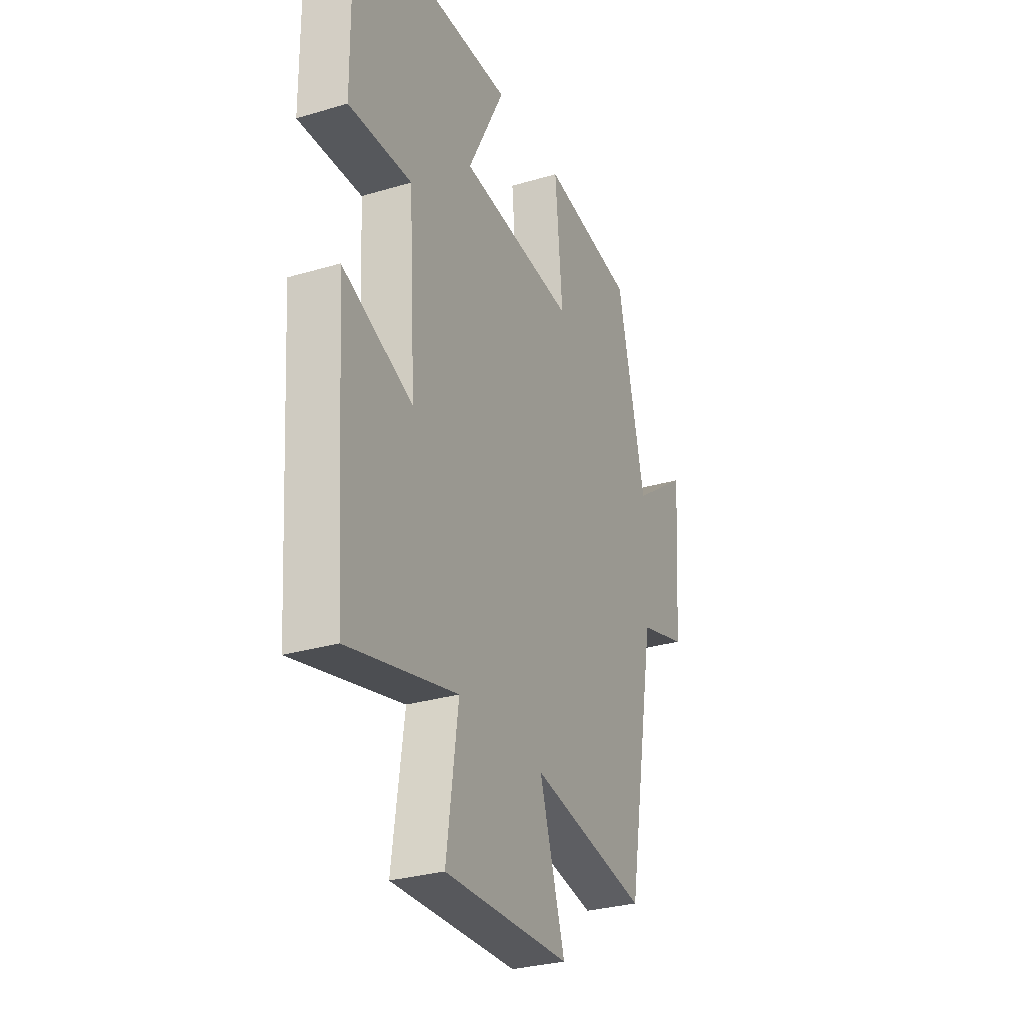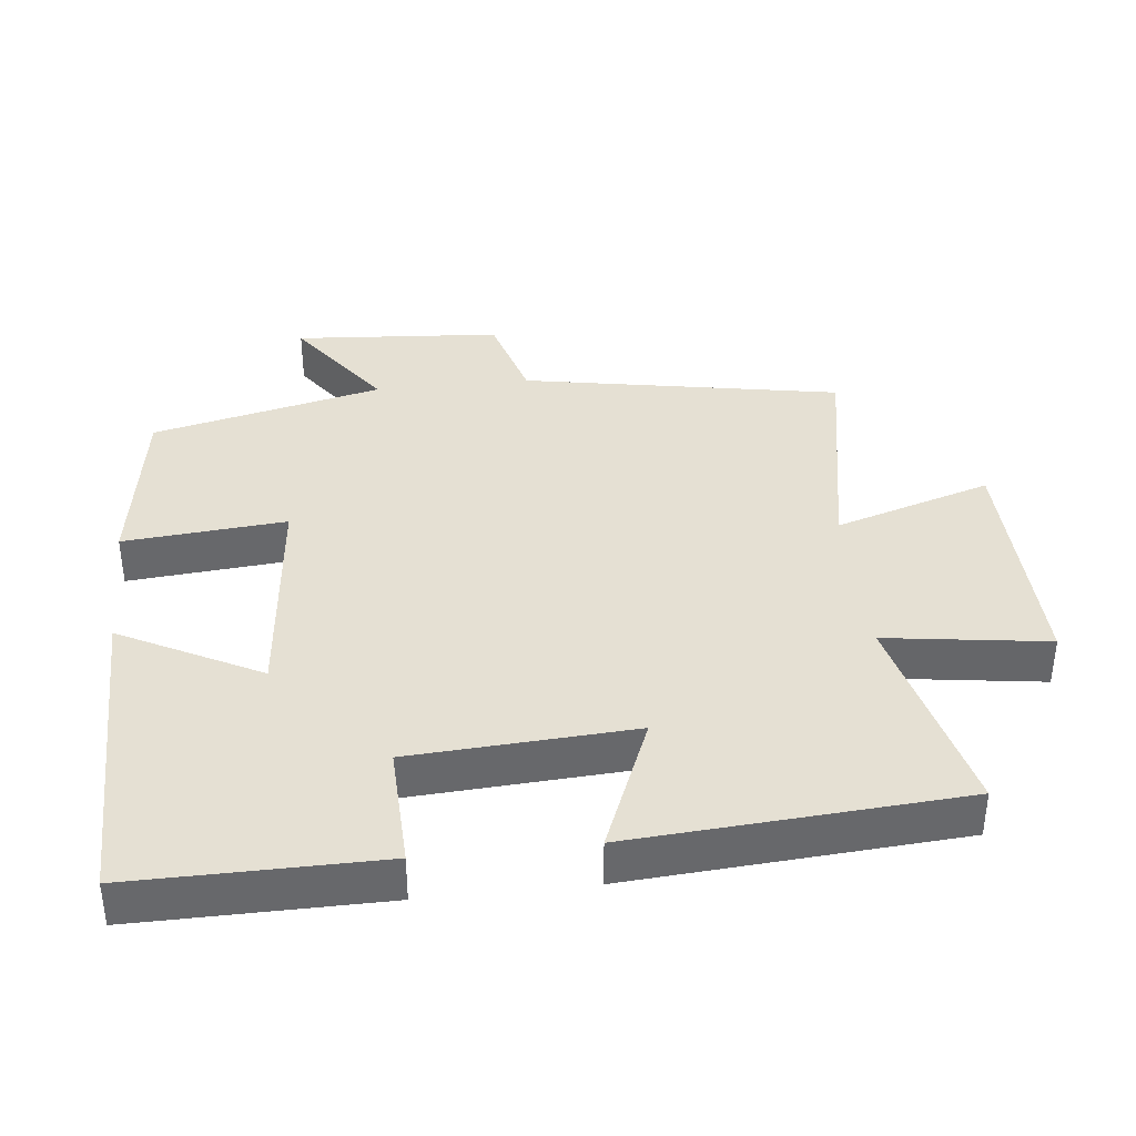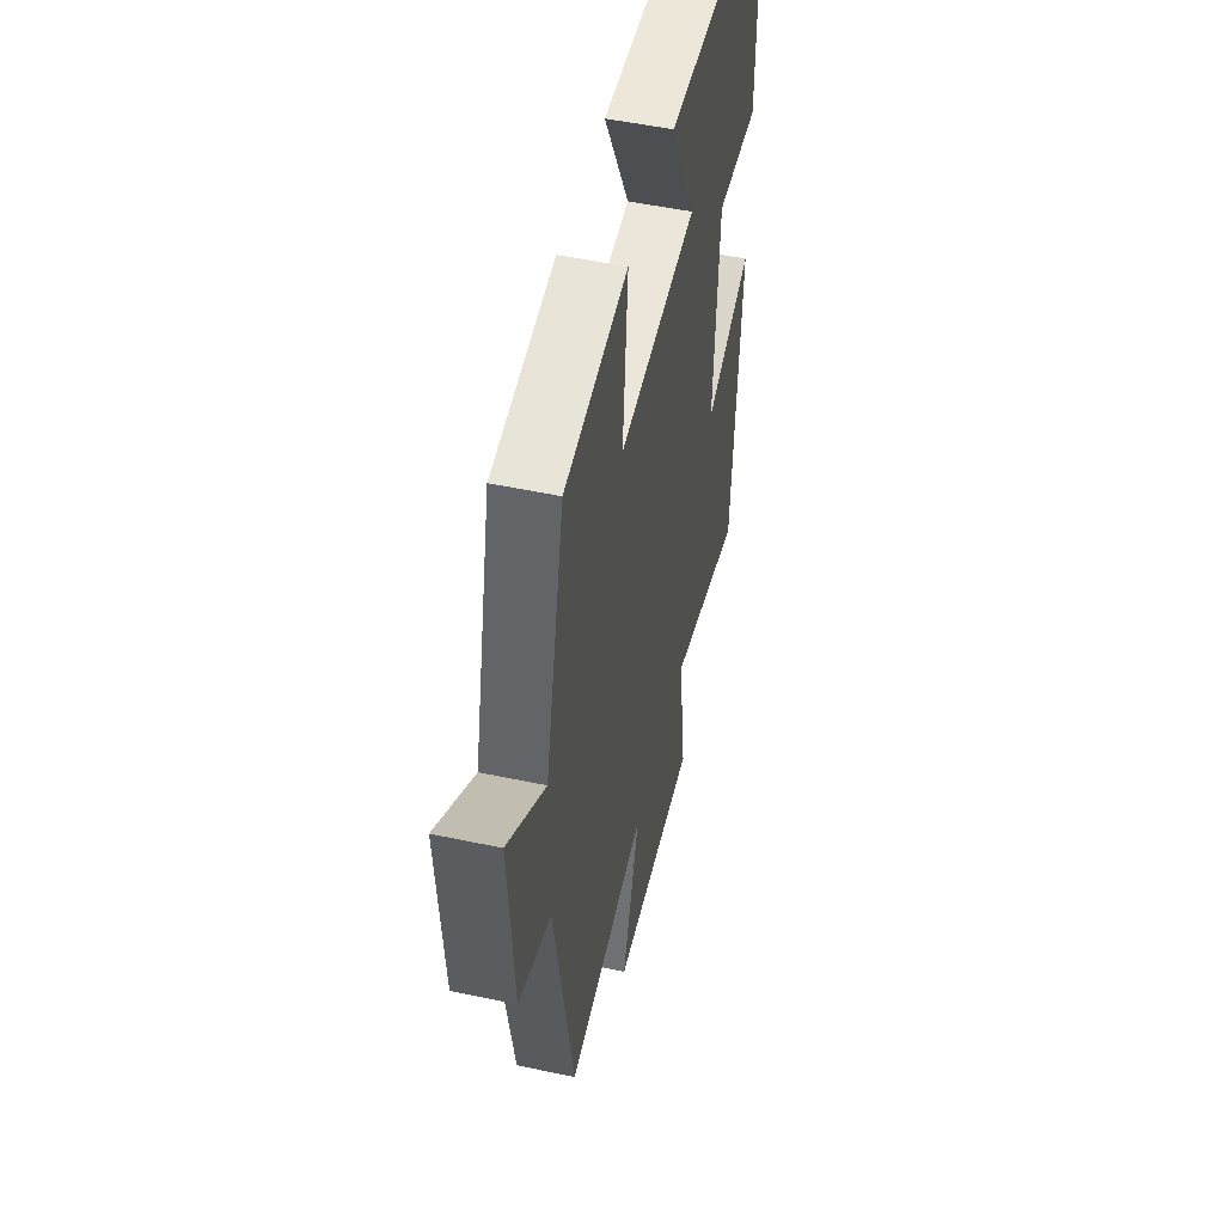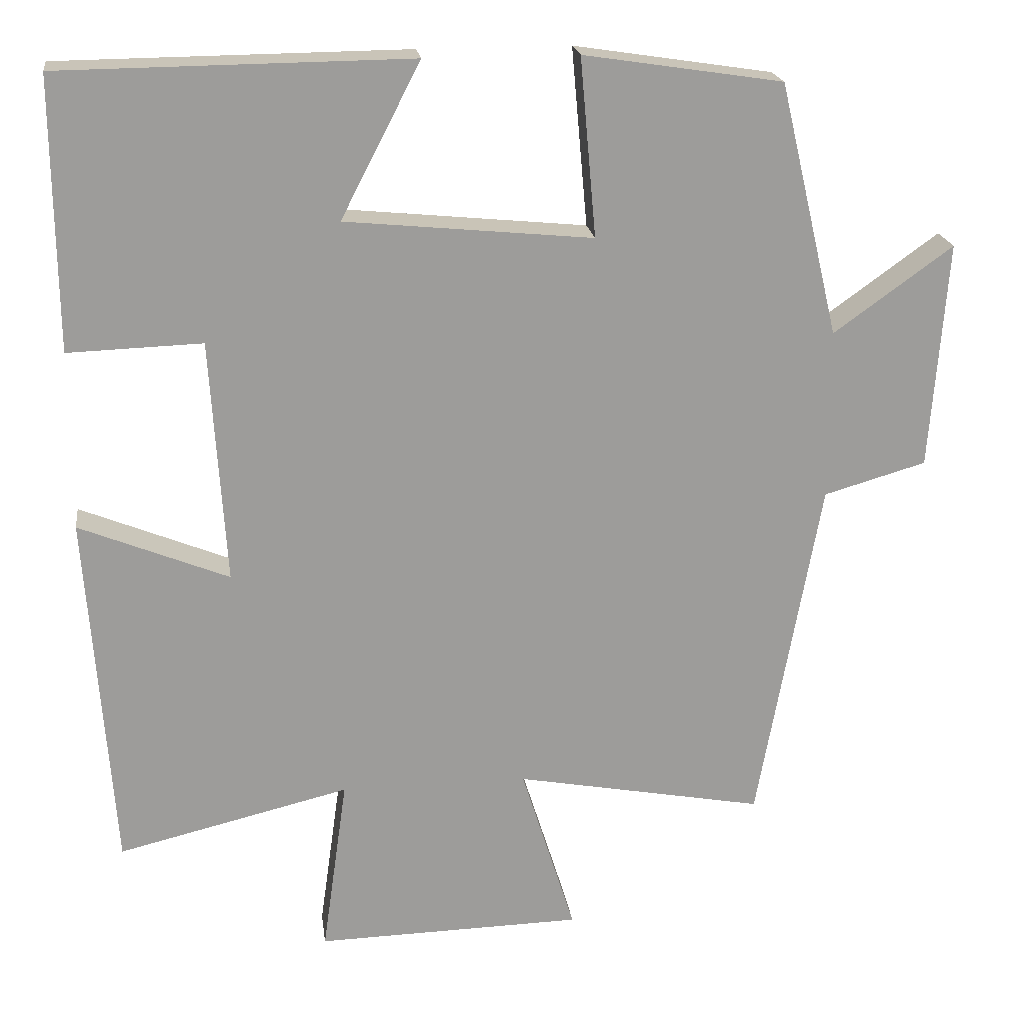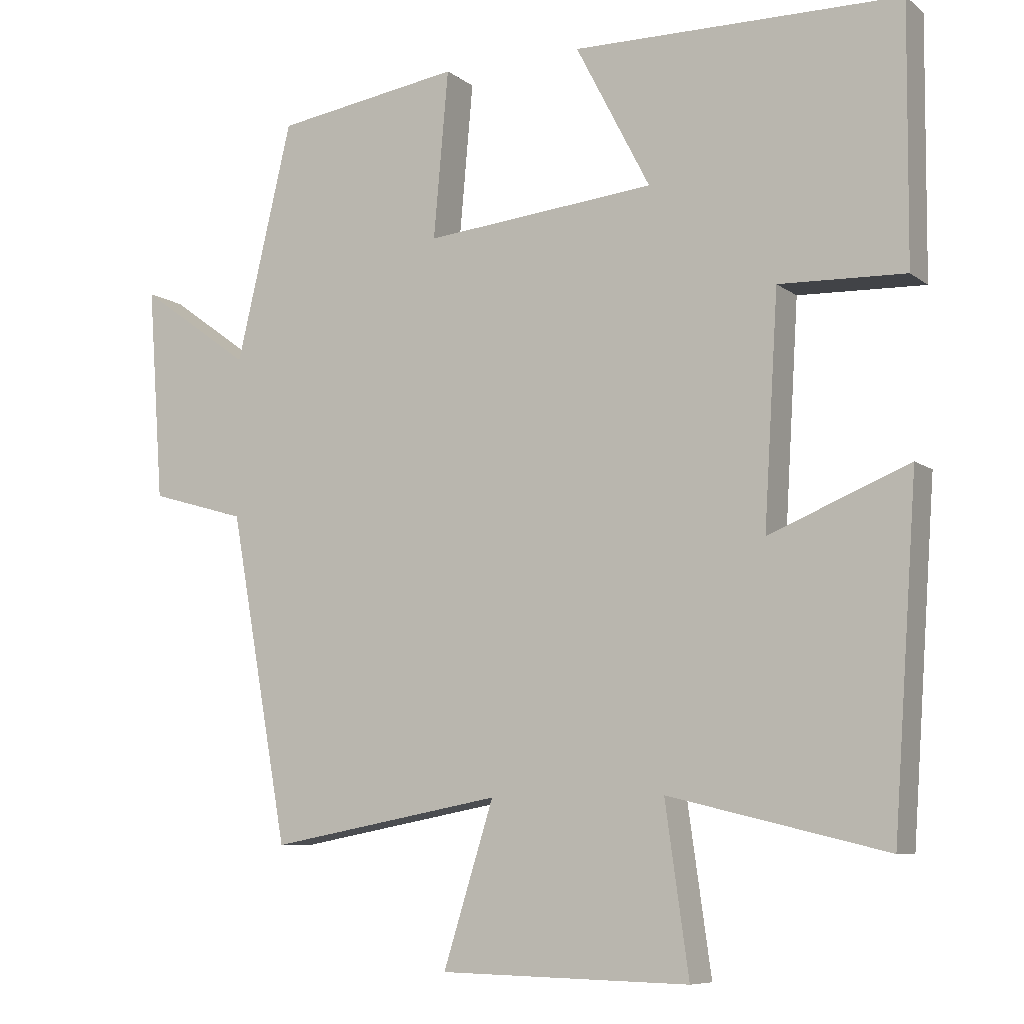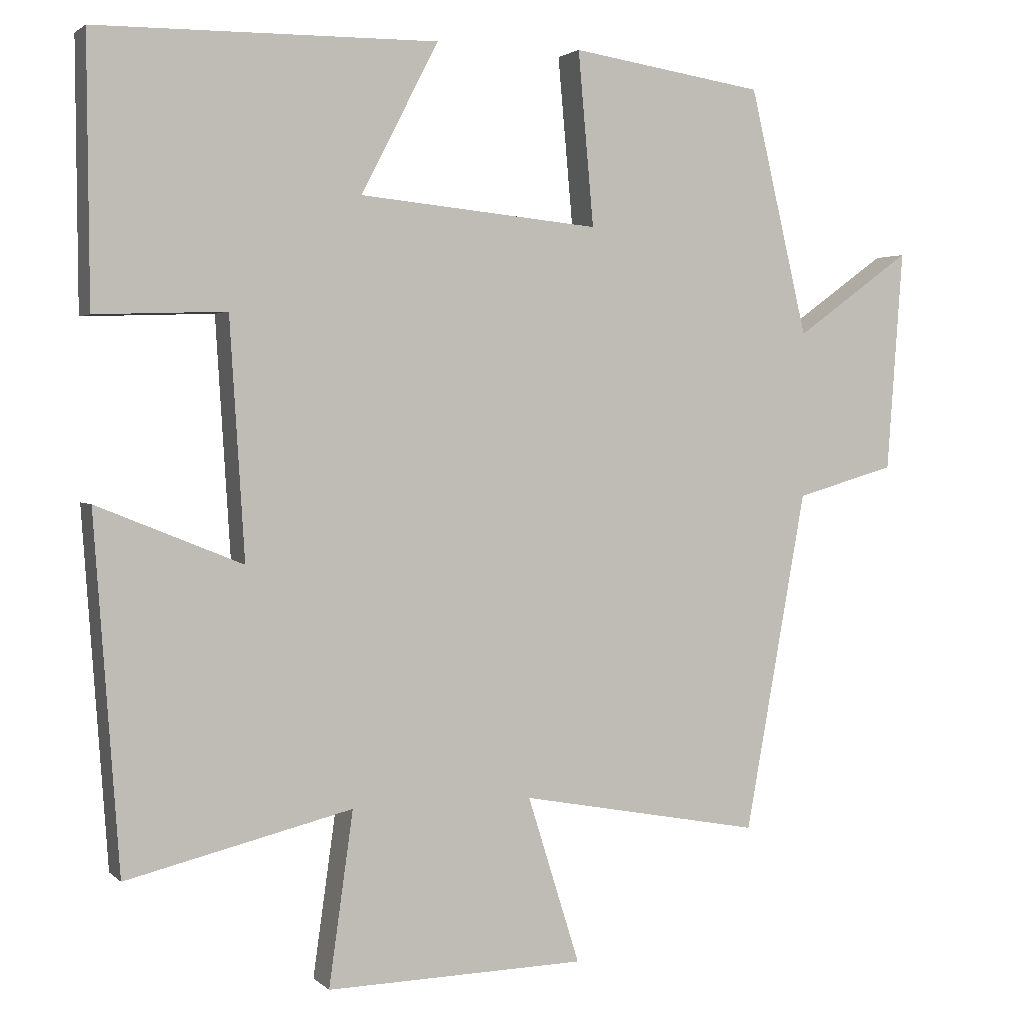
<metadata>
{"format":"obj","ext":"obj","renderer":"f3d","projection":"perspective","resolution":1024,"background":"white","views":[{"elev":-29.9,"azim":113.5,"up":"+Z"},{"elev":38.0,"azim":83.8,"up":"+Y"},{"elev":50.4,"azim":-76.8,"up":"+Z"},{"elev":20.2,"azim":172.4,"up":"+Z"},{"elev":-8.1,"azim":28.1,"up":"+Z"},{"elev":2.3,"azim":158.4,"up":"+Z"}]}
</metadata>
<code>
v -0.421 0.07 0.46
v -0.159 0.07 0.5
v -0.18 0.07 0.265
v 0.146 0.07 0.297
v 0.041 0.07 0.5
v 0.503 0.07 0.495
v 0.5 0.07 0.138
v 0.323 0.07 0.144
v 0.303 0.07 -0.178
v 0.5 0.07 -0.098
v 0.466 0.07 -0.574
v 0.16 0.07 -0.5
v 0.193 0.07 -0.735
v -0.159 0.07 -0.727
v -0.088 0.07 -0.5
v -0.417 0.07 -0.561
v -0.5 0.07 -0.1
v -0.635 0.07 -0.061
v -0.657 0.07 0.239
v -0.5 0.07 0.126
v -0.421 0 0.46
v -0.159 0 0.5
v -0.18 0 0.265
v 0.146 0 0.297
v 0.041 0 0.5
v 0.503 0 0.495
v 0.5 0 0.138
v 0.323 0 0.144
v 0.303 0 -0.178
v 0.5 0 -0.098
v 0.466 0 -0.574
v 0.16 0 -0.5
v 0.193 0 -0.735
v -0.159 0 -0.727
v -0.088 0 -0.5
v -0.417 0 -0.561
v -0.5 0 -0.1
v -0.635 0 -0.061
v -0.657 0 0.239
v -0.5 0 0.126
f 17 18 19 20
f 15 16 17 20
f 15 20 1
f 12 13 14 15
f 12 15 1
f 9 10 11 12
f 8 9 12
f 5 6 7 8
f 4 5 8
f 3 4 8 12
f 1 2 3
f 1 3 12
f 40 39 38 37
f 40 37 36 35
f 21 40 35
f 35 34 33 32
f 21 35 32
f 32 31 30 29
f 32 29 28
f 28 27 26 25
f 28 25 24
f 32 28 24 23
f 23 22 21
f 32 23 21
f 1 21 22 2
f 2 22 23 3
f 3 23 24 4
f 4 24 25 5
f 5 25 26 6
f 6 26 27 7
f 7 27 28 8
f 8 28 29 9
f 9 29 30 10
f 10 30 31 11
f 11 31 32 12
f 12 32 33 13
f 13 33 34 14
f 14 34 35 15
f 15 35 36 16
f 16 36 37 17
f 17 37 38 18
f 18 38 39 19
f 19 39 40 20
f 20 40 21 1

</code>
